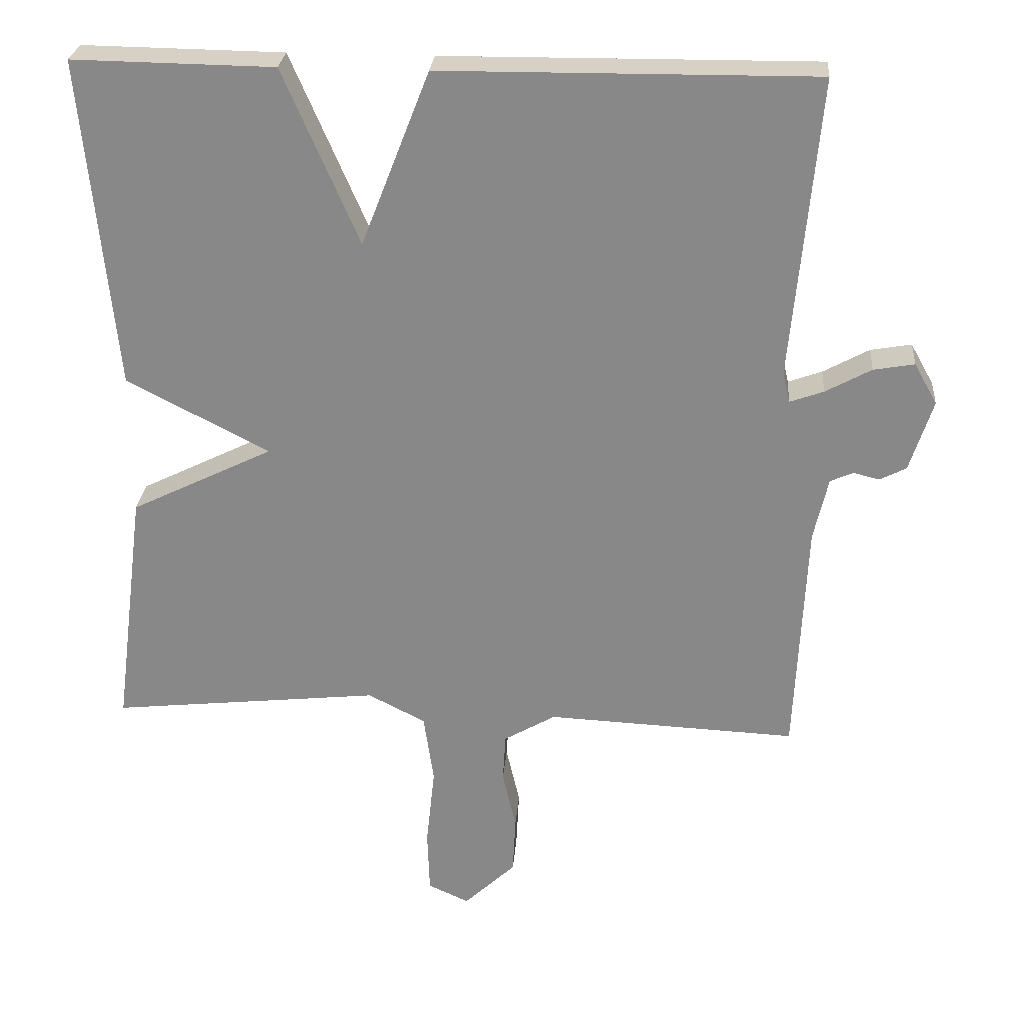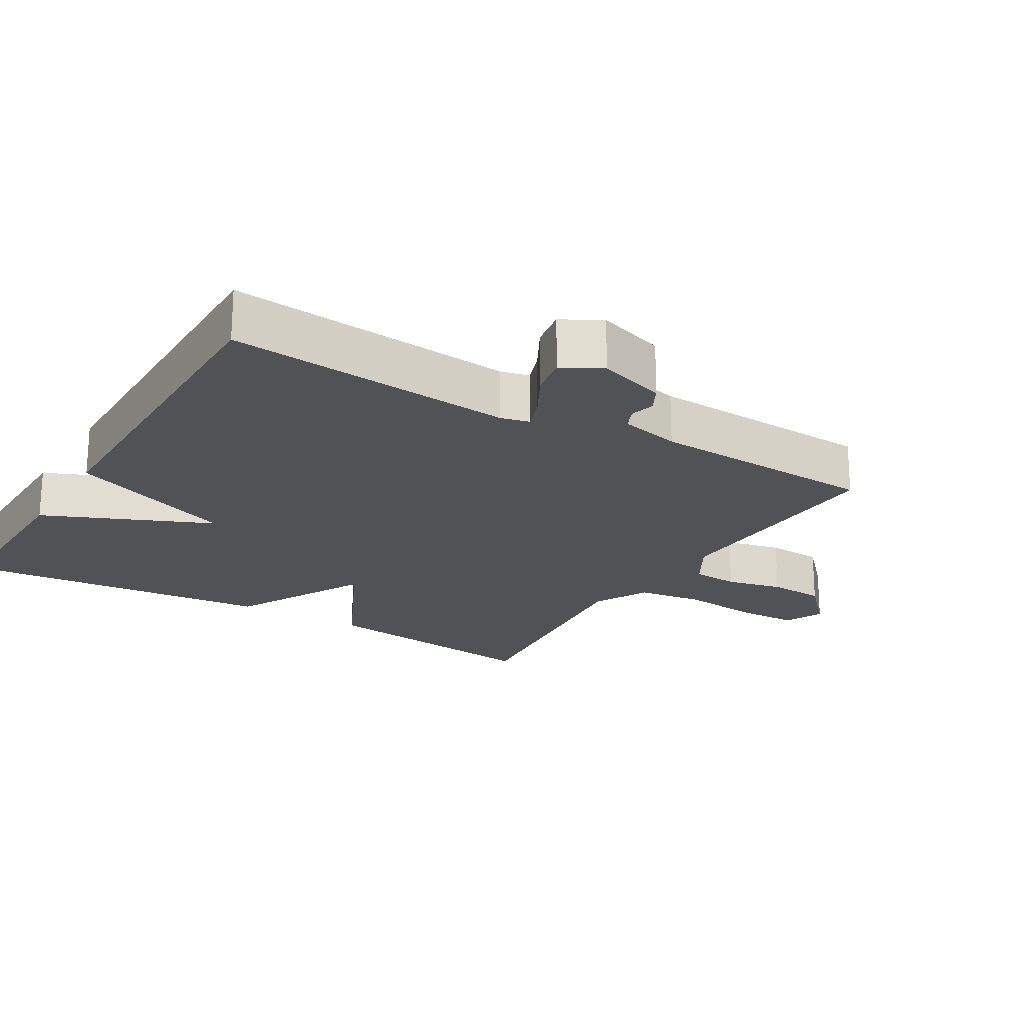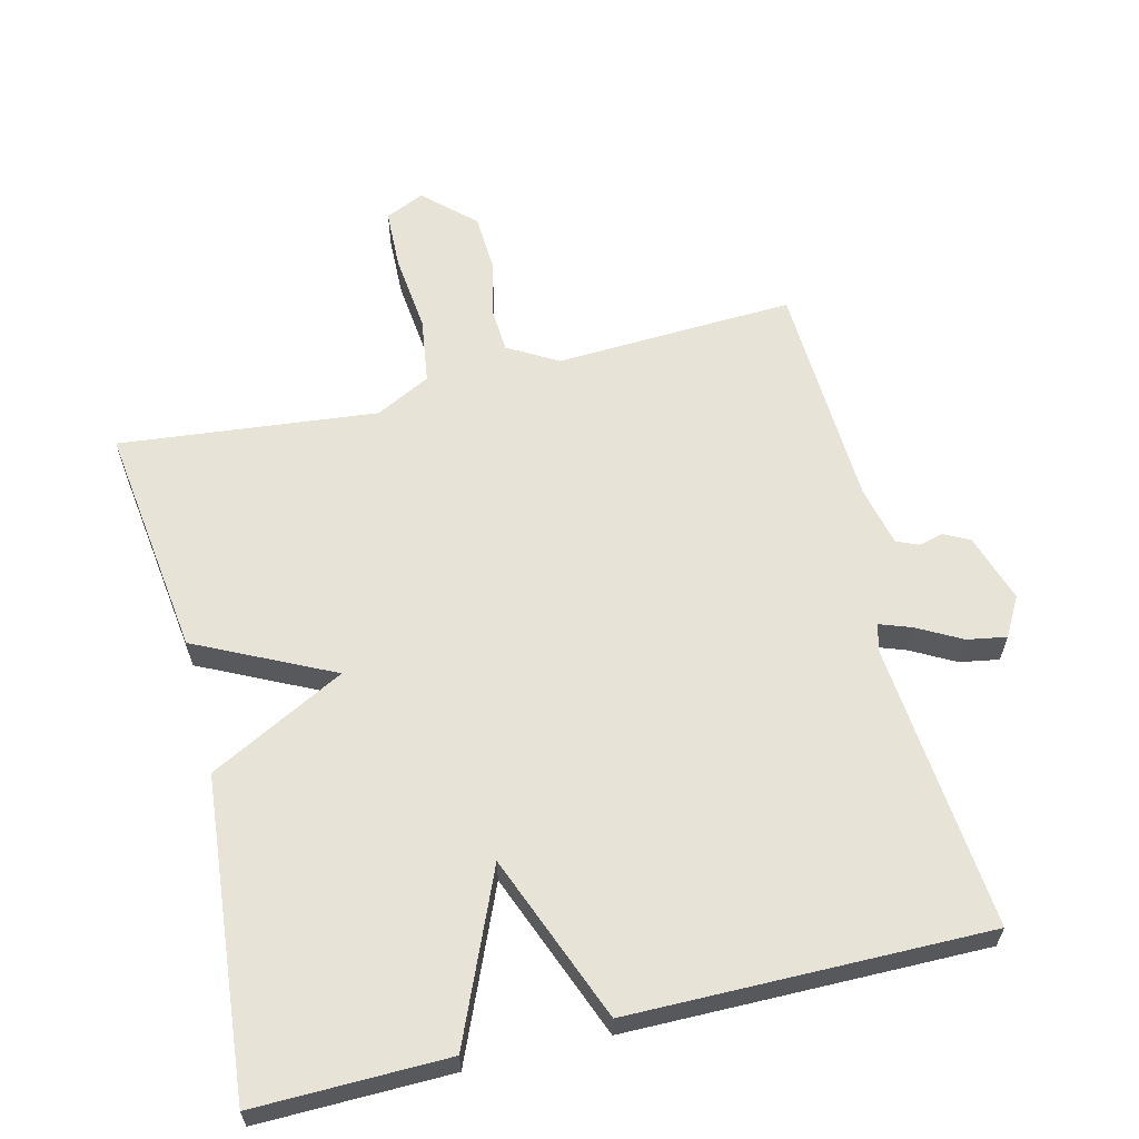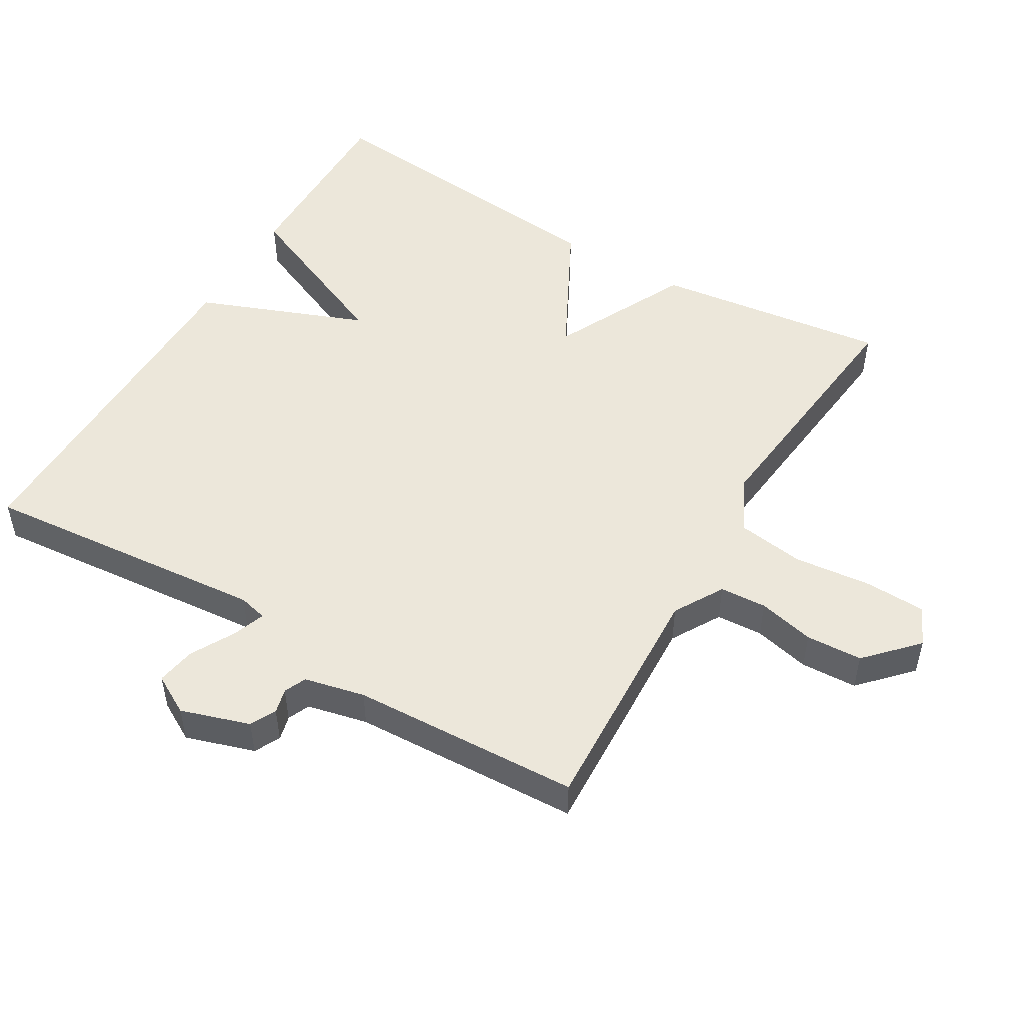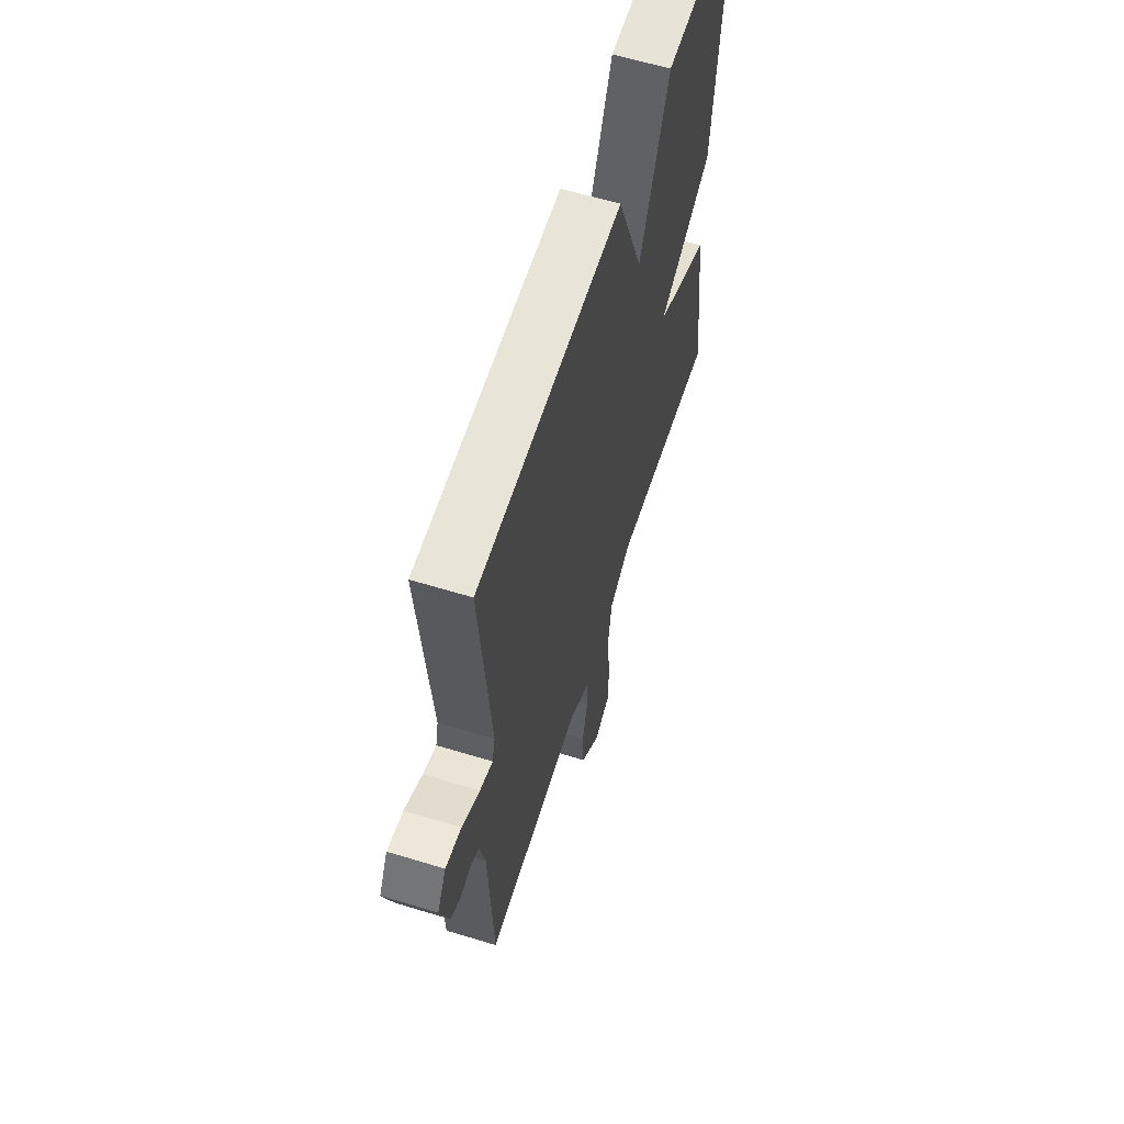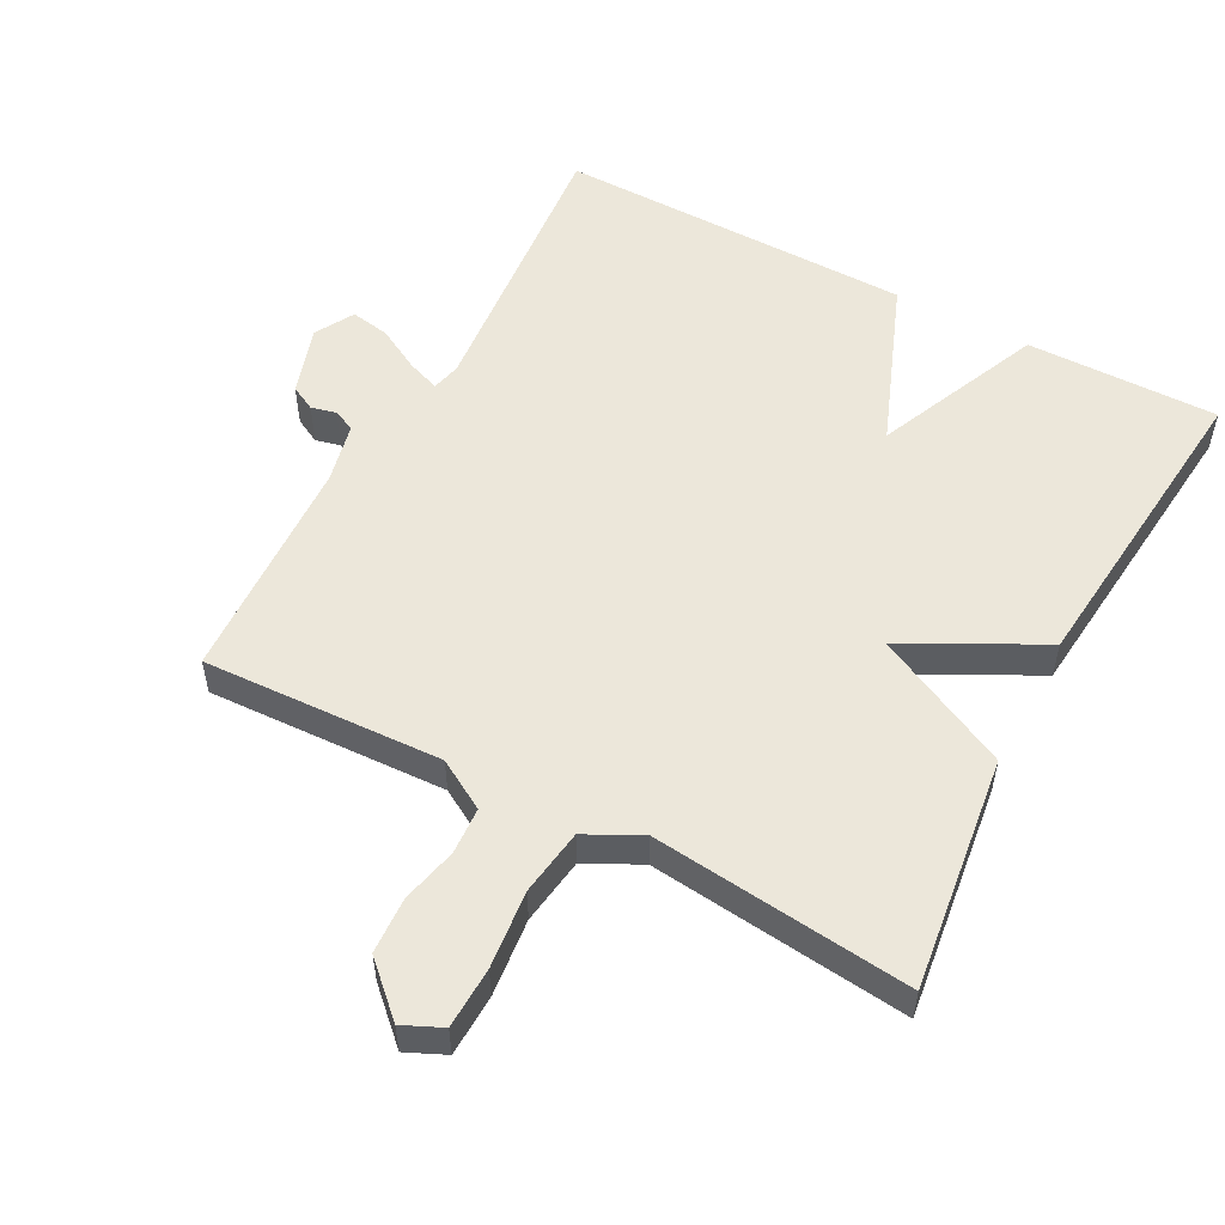
<metadata>
{"format":"obj","ext":"obj","renderer":"f3d","projection":"perspective","resolution":1024,"background":"white","views":[{"elev":26.7,"azim":4.6,"up":"+Z"},{"elev":-21.1,"azim":59.0,"up":"+Y"},{"elev":61.6,"azim":-13.9,"up":"+Y"},{"elev":50.6,"azim":120.6,"up":"+Y"},{"elev":61.2,"azim":107.3,"up":"+Z"},{"elev":54.0,"azim":-151.9,"up":"+Y"}]}
</metadata>
<code>
v -0.5 0.07 -0.5
v -0.456 0.07 -0.16
v -0.258 0.07 -0.063
v -0.456 0.07 0.04
v -0.5 0.07 0.5
v -0.22 0.07 0.496
v -0.115 0.07 0.253
v -0.02 0.07 0.496
v 0.5 0.07 0.5
v 0.462 0.07 0.082
v 0.472 0.07 0.04
v 0.519 0.07 0.057
v 0.583 0.07 0.092
v 0.64 0.07 0.102
v 0.672 0.07 0.045
v 0.64 0.07 -0.055
v 0.603 0.07 -0.074
v 0.567 0.07 -0.065
v 0.535 0.07 -0.079
v 0.515 0.07 -0.167
v 0.5 0.07 -0.5
v 0.151 0.07 -0.484
v 0.079 0.07 -0.526
v 0.075 0.07 -0.594
v 0.094 0.07 -0.676
v 0.09 0.07 -0.758
v 0.018 0.07 -0.826
v -0.039 0.07 -0.8
v -0.042 0.07 -0.711
v -0.03 0.07 -0.598
v -0.044 0.07 -0.501
v -0.124 0.07 -0.46
v -0.5 0 -0.5
v -0.456 0 -0.16
v -0.258 0 -0.063
v -0.456 0 0.04
v -0.5 0 0.5
v -0.22 0 0.496
v -0.115 0 0.253
v -0.02 0 0.496
v 0.5 0 0.5
v 0.462 0 0.082
v 0.472 0 0.04
v 0.519 0 0.057
v 0.583 0 0.092
v 0.64 0 0.102
v 0.672 0 0.045
v 0.64 0 -0.055
v 0.603 0 -0.074
v 0.567 0 -0.065
v 0.535 0 -0.079
v 0.515 0 -0.167
v 0.5 0 -0.5
v 0.151 0 -0.484
v 0.079 0 -0.526
v 0.075 0 -0.594
v 0.094 0 -0.676
v 0.09 0 -0.758
v 0.018 0 -0.826
v -0.039 0 -0.8
v -0.042 0 -0.711
v -0.03 0 -0.598
v -0.044 0 -0.501
v -0.124 0 -0.46
f 28 29 30
f 27 28 30
f 26 27 30
f 25 26 30
f 24 25 30
f 23 24 30 31
f 22 23 31 32
f 20 21 22 32
f 16 17 18
f 15 16 18
f 14 15 18
f 13 14 18
f 12 13 18
f 11 12 18 19
f 7 8 9 10
f 7 10 11
f 5 6 7
f 4 5 7
f 3 4 7
f 19 20 32
f 11 19 32
f 7 11 32
f 3 7 32
f 1 2 3 32
f 62 61 60
f 62 60 59
f 62 59 58
f 62 58 57
f 62 57 56
f 63 62 56 55
f 64 63 55 54
f 64 54 53 52
f 50 49 48
f 50 48 47
f 50 47 46
f 50 46 45
f 50 45 44
f 51 50 44 43
f 42 41 40 39
f 43 42 39
f 39 38 37
f 39 37 36
f 39 36 35
f 64 52 51
f 64 51 43
f 64 43 39
f 64 39 35
f 64 35 34 33
f 1 33 34 2
f 2 34 35 3
f 3 35 36 4
f 4 36 37 5
f 5 37 38 6
f 6 38 39 7
f 7 39 40 8
f 8 40 41 9
f 9 41 42 10
f 10 42 43 11
f 11 43 44 12
f 12 44 45 13
f 13 45 46 14
f 14 46 47 15
f 15 47 48 16
f 16 48 49 17
f 17 49 50 18
f 18 50 51 19
f 19 51 52 20
f 20 52 53 21
f 21 53 54 22
f 22 54 55 23
f 23 55 56 24
f 24 56 57 25
f 25 57 58 26
f 26 58 59 27
f 27 59 60 28
f 28 60 61 29
f 29 61 62 30
f 30 62 63 31
f 31 63 64 32
f 32 64 33 1

</code>
